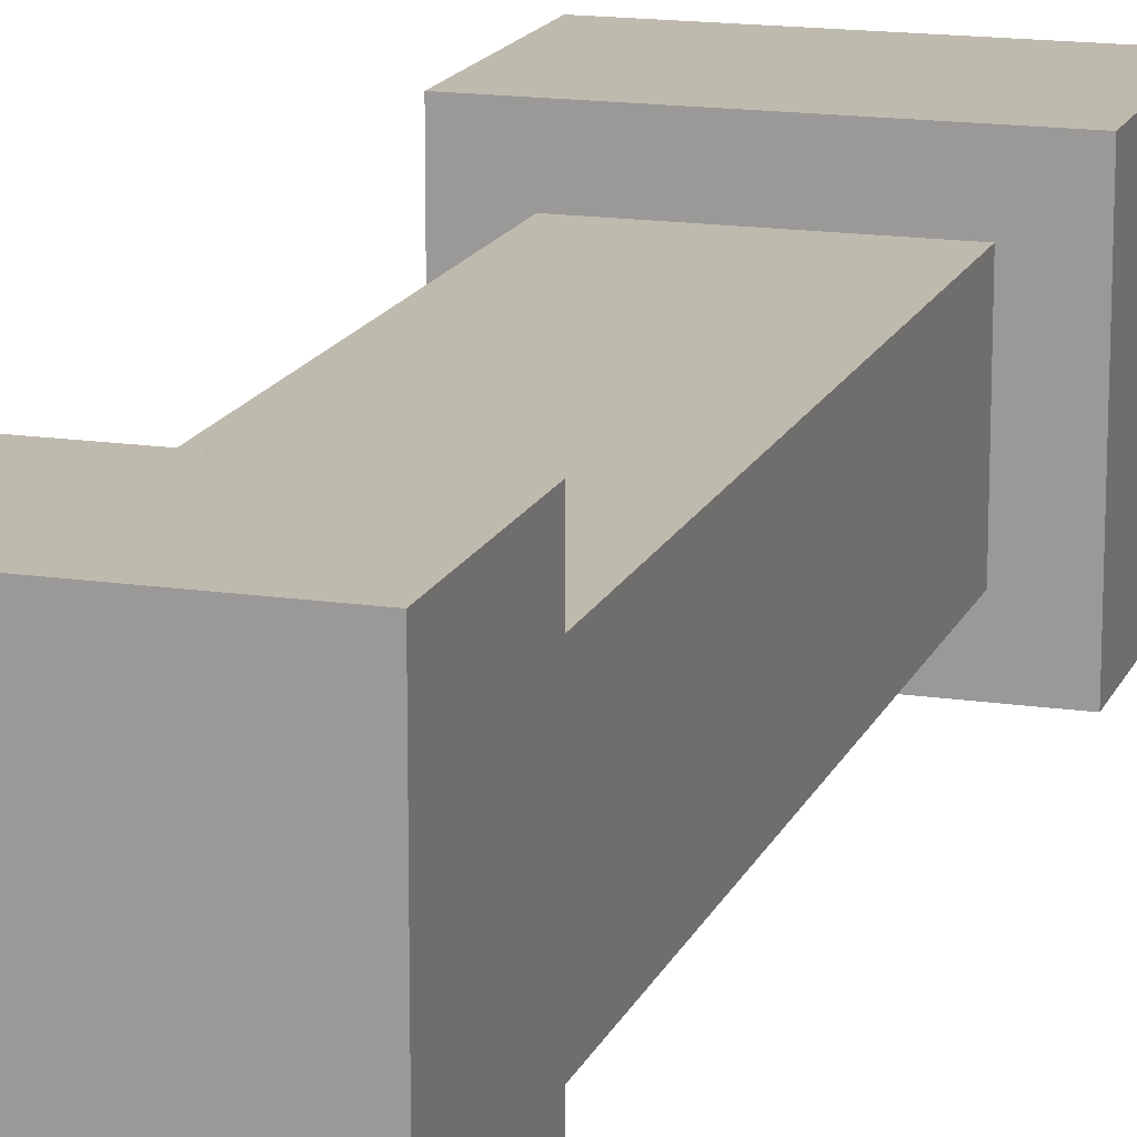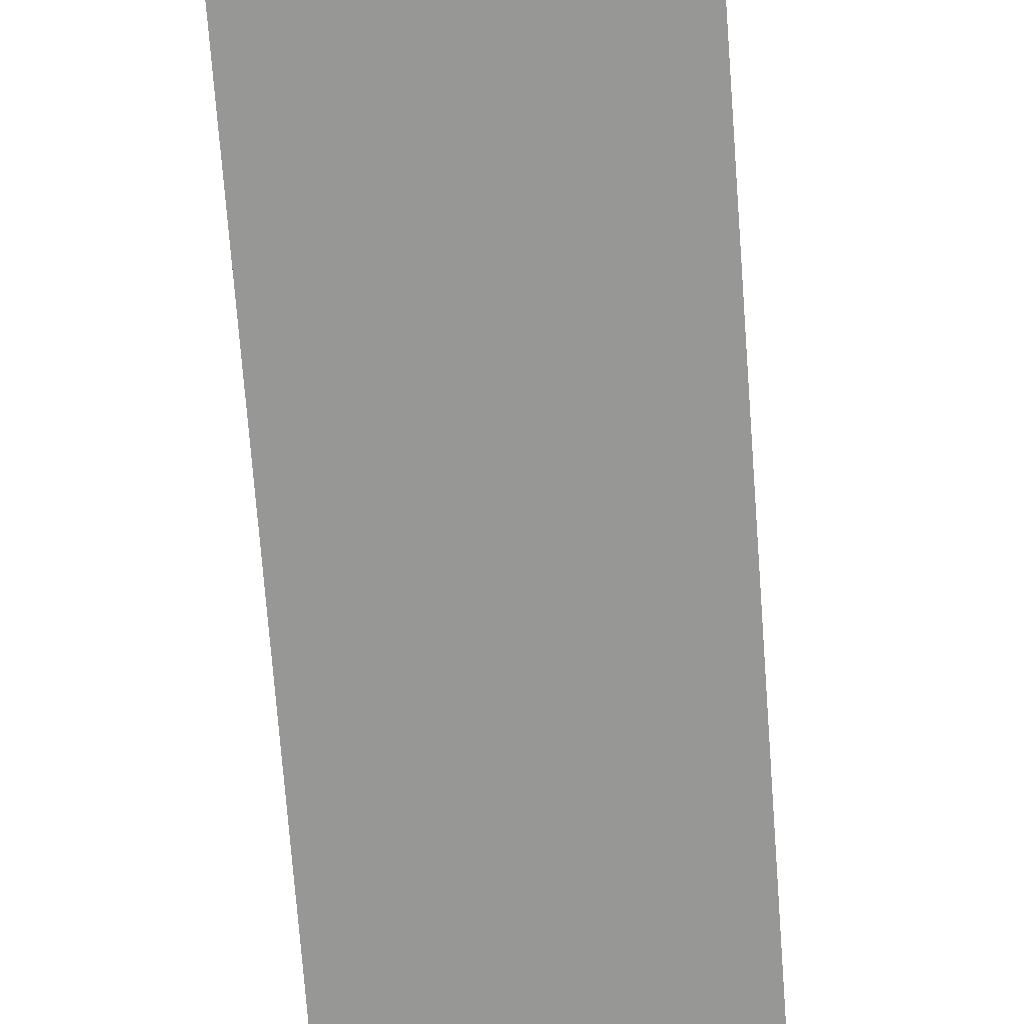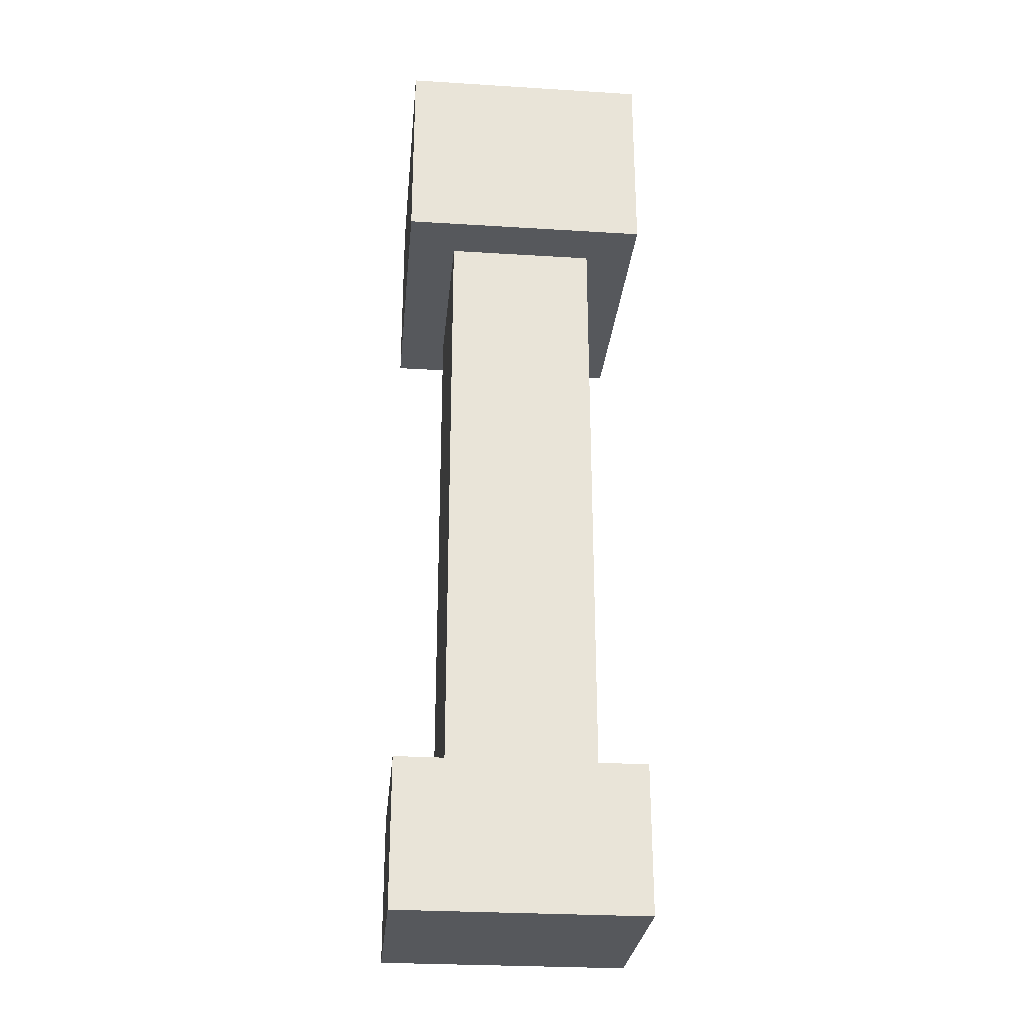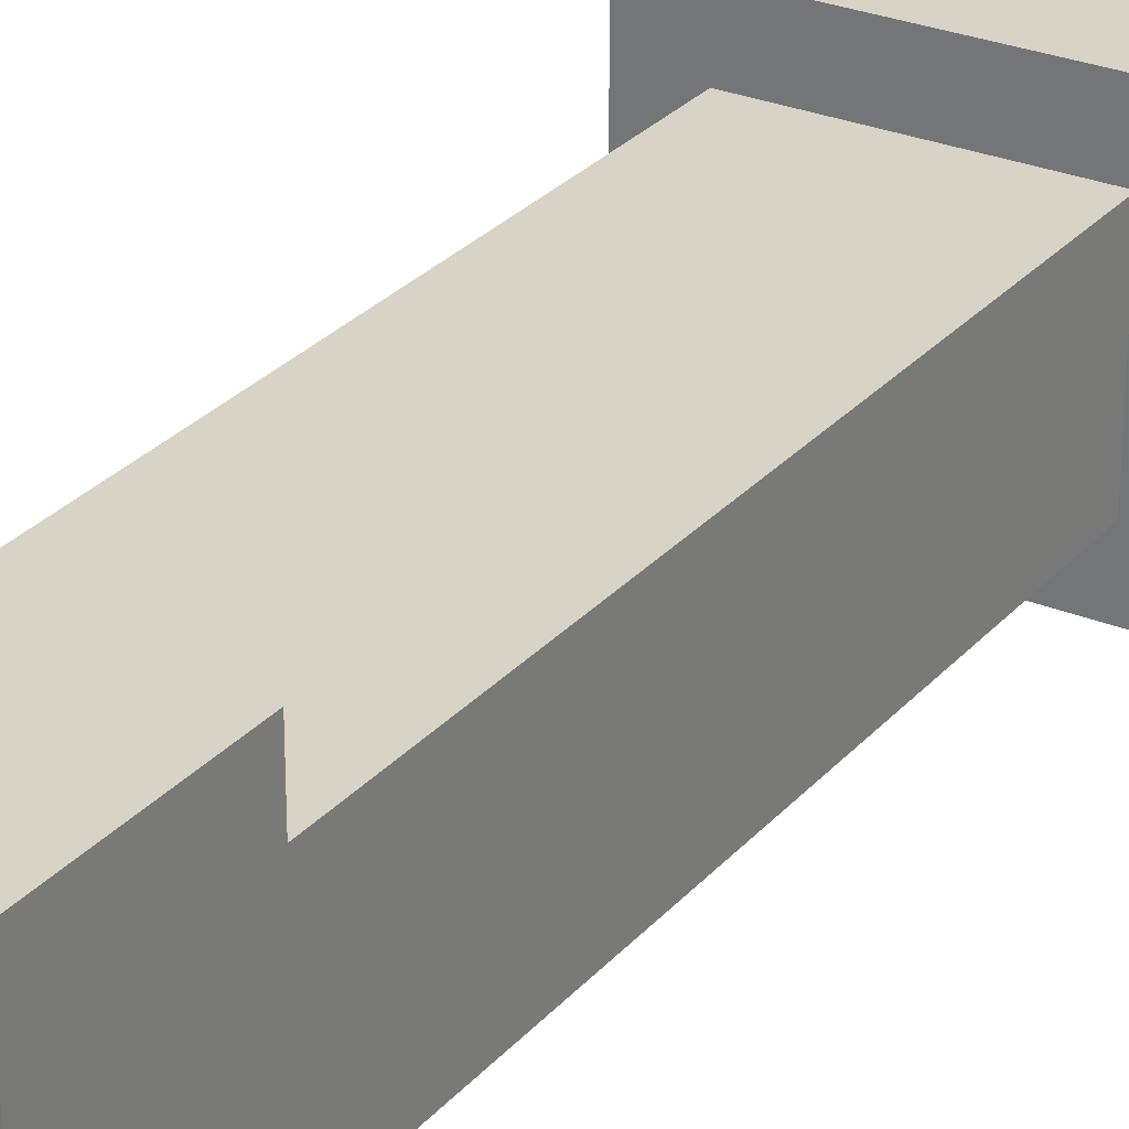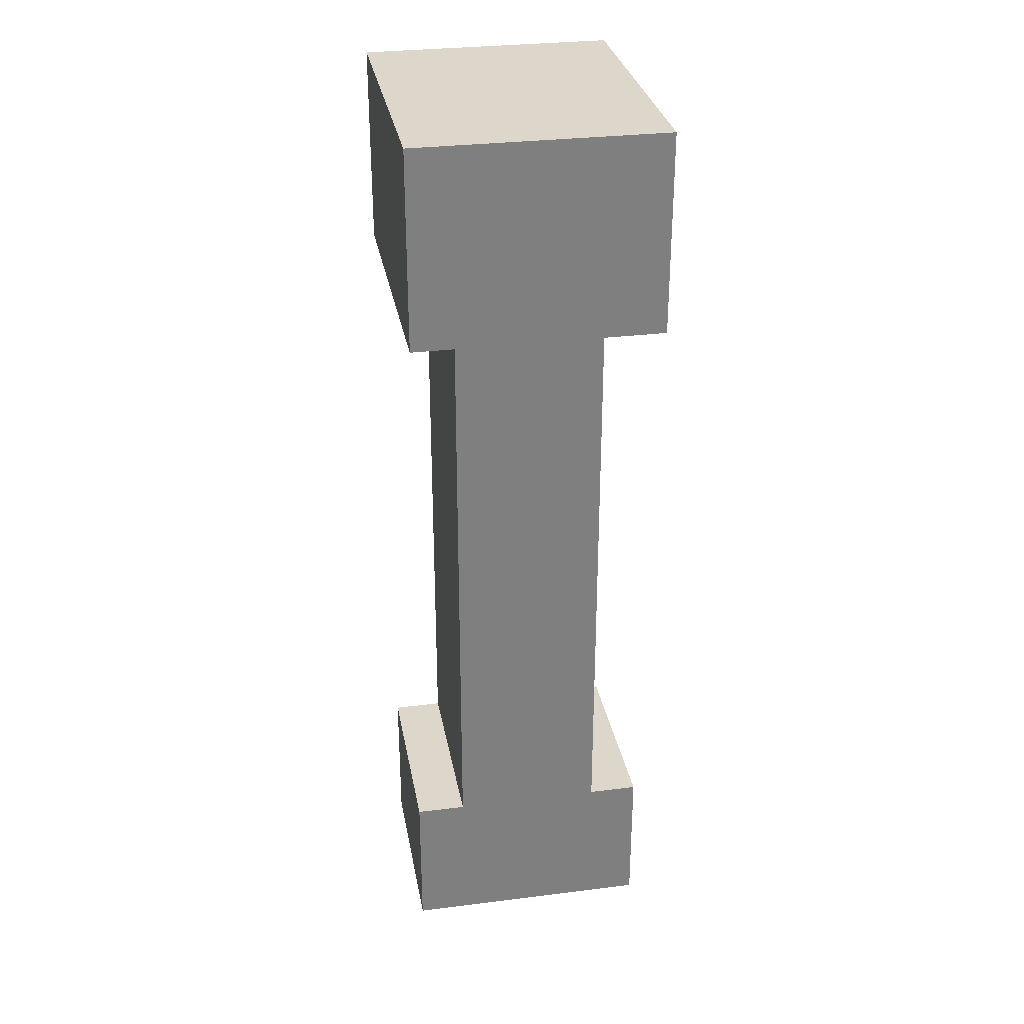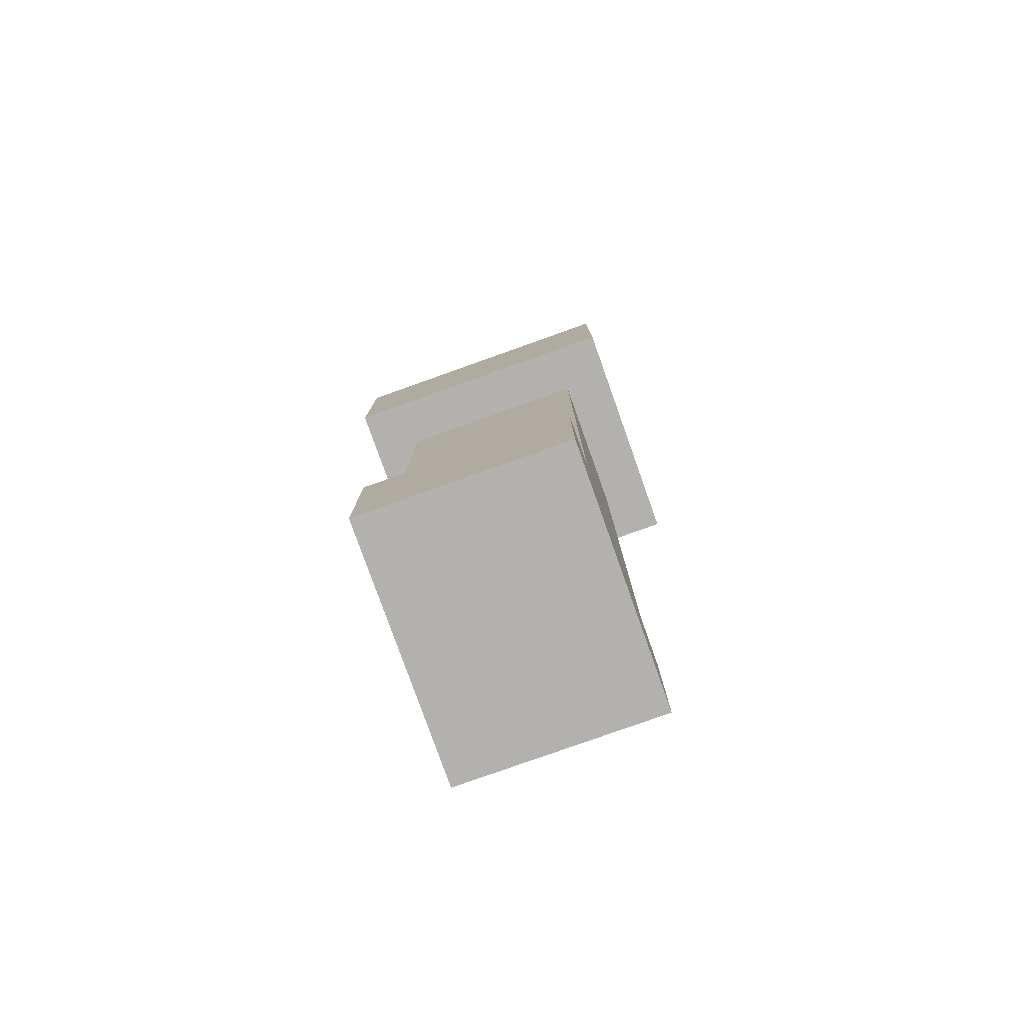
<metadata>
{"format":"obj","ext":"obj","renderer":"f3d","projection":"perspective","resolution":1024,"background":"white","views":[{"elev":15.8,"azim":17.3,"up":"+Z"},{"elev":-68.1,"azim":-175.8,"up":"+Z"},{"elev":-27.9,"azim":84.6,"up":"+Y"},{"elev":28.1,"azim":32.1,"up":"+Z"},{"elev":30.6,"azim":79.8,"up":"+Y"},{"elev":-79.3,"azim":-160.4,"up":"+Y"}]}
</metadata>
<code>
o
v -1.3 2.7 0.1
v -1.3 2.7 -0.4
v -1.3 3.1 0.1
v -1.3 3.1 -0.4
v -1.2 1.2 0.1
v -1.2 1.2 -0.4
v -1.2 1.5 0.1
v -1.2 1.5 0
v -1.2 1.5 -0.3
v -1.2 1.5 -0.4
v -1.2 2.7 0
v -1.2 2.7 -0.3
v -0.8 1.2 0.1
v -0.8 1.2 -0.4
v -0.8 1.5 0.1
v -0.8 1.5 0
v -0.8 1.5 -0.3
v -0.8 1.5 -0.4
v -0.8 2.7 0
v -0.8 2.7 -0.3
v -0.7 2.7 0.1
v -0.7 2.7 -0.4
v -0.7 3.1 0.1
v -0.7 3.1 -0.4
v -1.3 2.7 0.1
v -1.3 3.1 0.1
v -1.2 1.2 0.1
v -1.2 1.5 0.1
v -0.8 1.2 0.1
v -0.8 1.5 0.1
v -0.7 2.7 0.1
v -0.7 3.1 0.1
v -1.2 1.5 0
v -1.2 2.7 0
v -0.8 1.5 0
v -0.8 2.7 0
v -1.2 1.5 -0.3
v -1.2 2.7 -0.3
v -0.8 1.5 -0.3
v -0.8 2.7 -0.3
v -1.3 2.7 -0.4
v -1.3 3.1 -0.4
v -1.2 1.2 -0.4
v -1.2 1.5 -0.4
v -0.8 1.2 -0.4
v -0.8 1.5 -0.4
v -0.7 2.7 -0.4
v -0.7 3.1 -0.4
v -1.2 1.2 0.1
v -0.8 1.2 0.1
v -1.2 1.2 -0.4
v -0.8 1.2 -0.4
v -1.3 2.7 0.1
v -0.7 2.7 0.1
v -1.2 2.7 0
v -0.8 2.7 0
v -1.2 2.7 -0.3
v -0.8 2.7 -0.3
v -1.3 2.7 -0.4
v -0.7 2.7 -0.4
v -1.2 1.5 0.1
v -0.8 1.5 0.1
v -1.2 1.5 0
v -0.8 1.5 0
v -1.2 1.5 -0.3
v -0.8 1.5 -0.3
v -1.2 1.5 -0.4
v -0.8 1.5 -0.4
v -1.3 3.1 0.1
v -0.7 3.1 0.1
v -1.3 3.1 -0.4
v -0.7 3.1 -0.4
f 3 2 1
f 4 2 3
f 7 6 5
f 8 6 7
f 9 6 8
f 10 6 9
f 11 9 8
f 12 9 11
f 13 14 15
f 15 14 16
f 16 14 17
f 17 14 18
f 16 17 19
f 19 17 20
f 21 22 23
f 23 22 24
f 29 28 27
f 30 28 29
f 31 26 25
f 32 26 31
f 35 34 33
f 36 34 35
f 37 38 39
f 39 38 40
f 43 44 45
f 45 44 46
f 41 42 47
f 47 42 48
f 51 50 49
f 52 50 51
f 55 54 53
f 56 54 55
f 57 55 53
f 58 54 56
f 59 57 53
f 59 58 57
f 60 54 58
f 60 58 59
f 61 62 63
f 63 62 64
f 65 66 67
f 67 66 68
f 69 70 71
f 71 70 72

</code>
